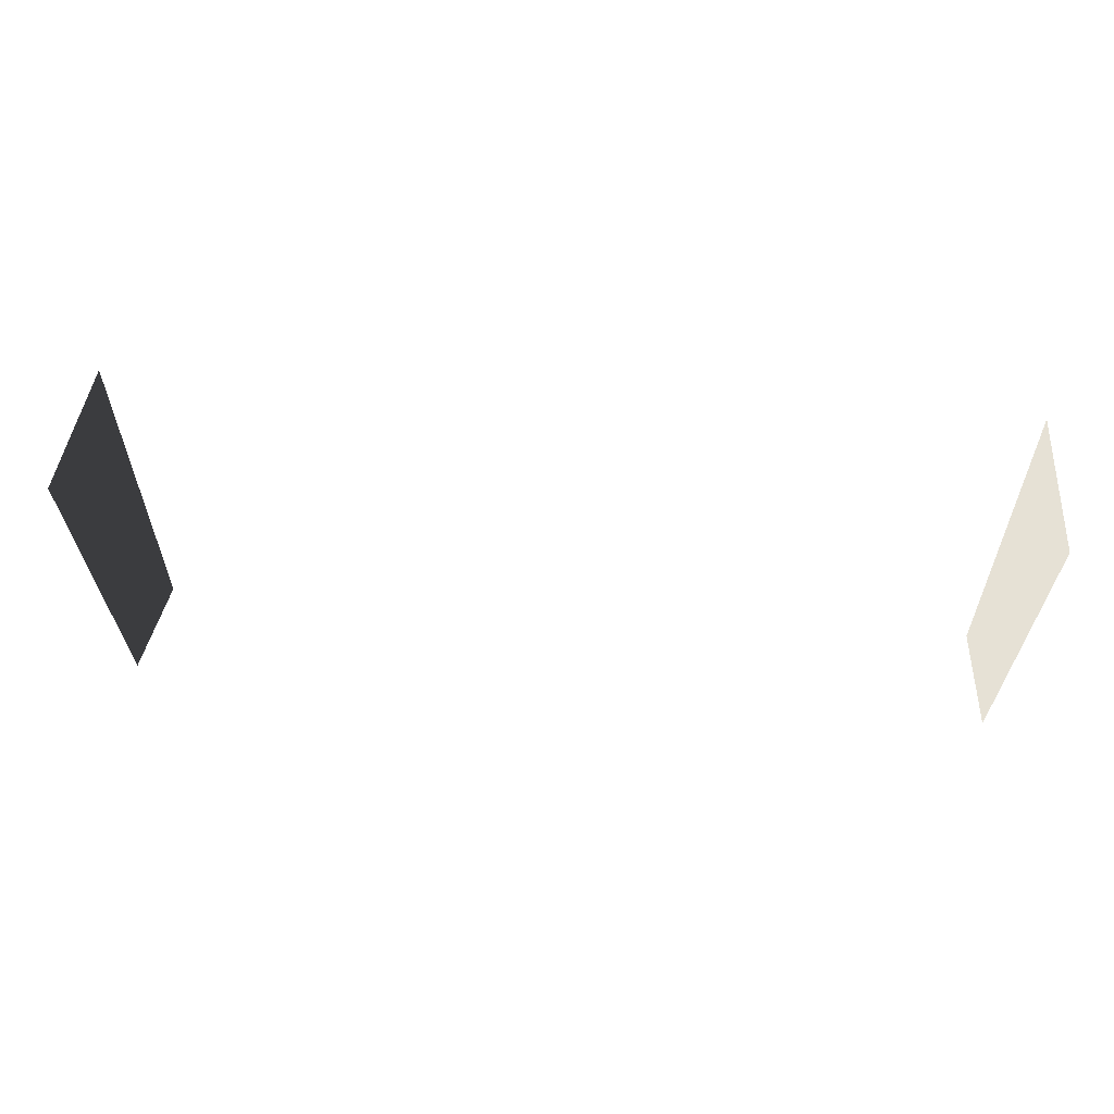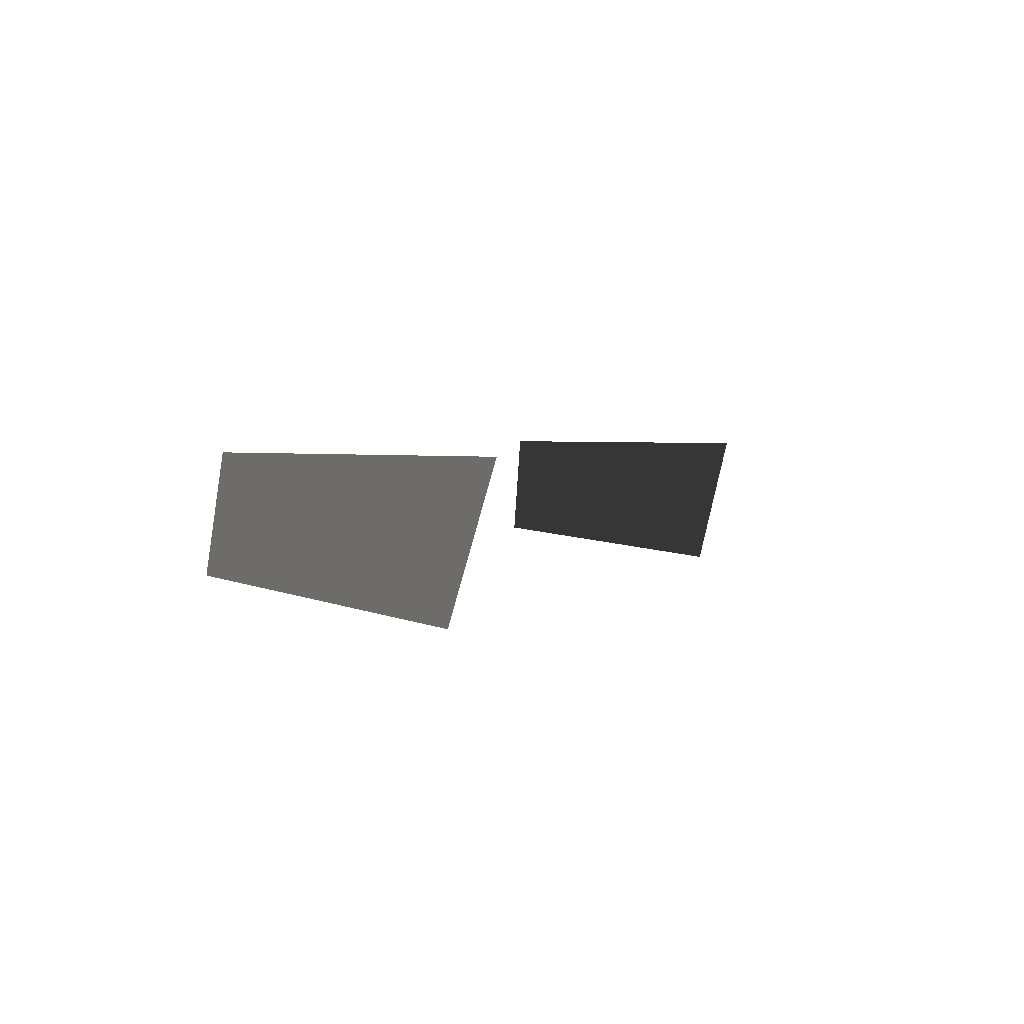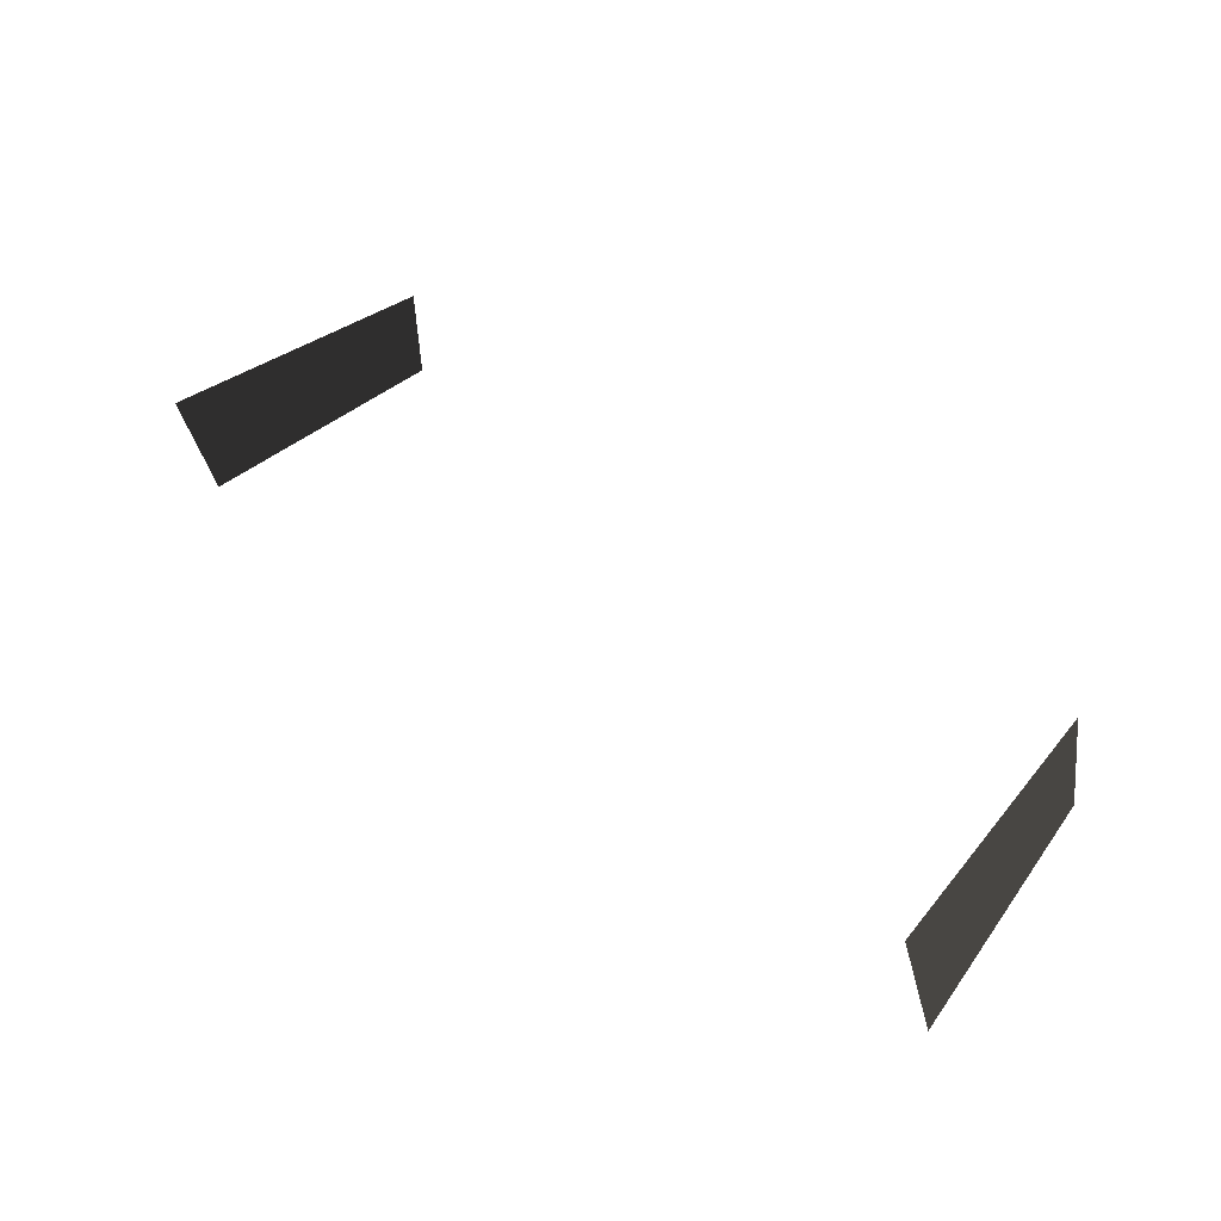
<metadata>
{"format":"obj","ext":"obj","renderer":"f3d","projection":"perspective","resolution":1024,"background":"white","views":[{"elev":38.6,"azim":5.9,"up":"+Z"},{"elev":2.4,"azim":-71.0,"up":"+Y"},{"elev":45.7,"azim":44.7,"up":"+Y"}]}
</metadata>
<code>
v -0.8266 0.8507 -2.133
v -0.9043 0.8453 -1.586
v -0.9294 0.5611 -1.663
v -0.8469 0.6313 -2.156
v 0.8266 0.8688 -2.133
v 0.8469 0.6355 -2.156
v 0.9293 0.5614 -1.663
v 0.9043 0.8636 -1.586
g Veh_Police_B_9156_32
f 1 3 2
f 1 4 3
f 5 7 6
f 5 8 7

</code>
